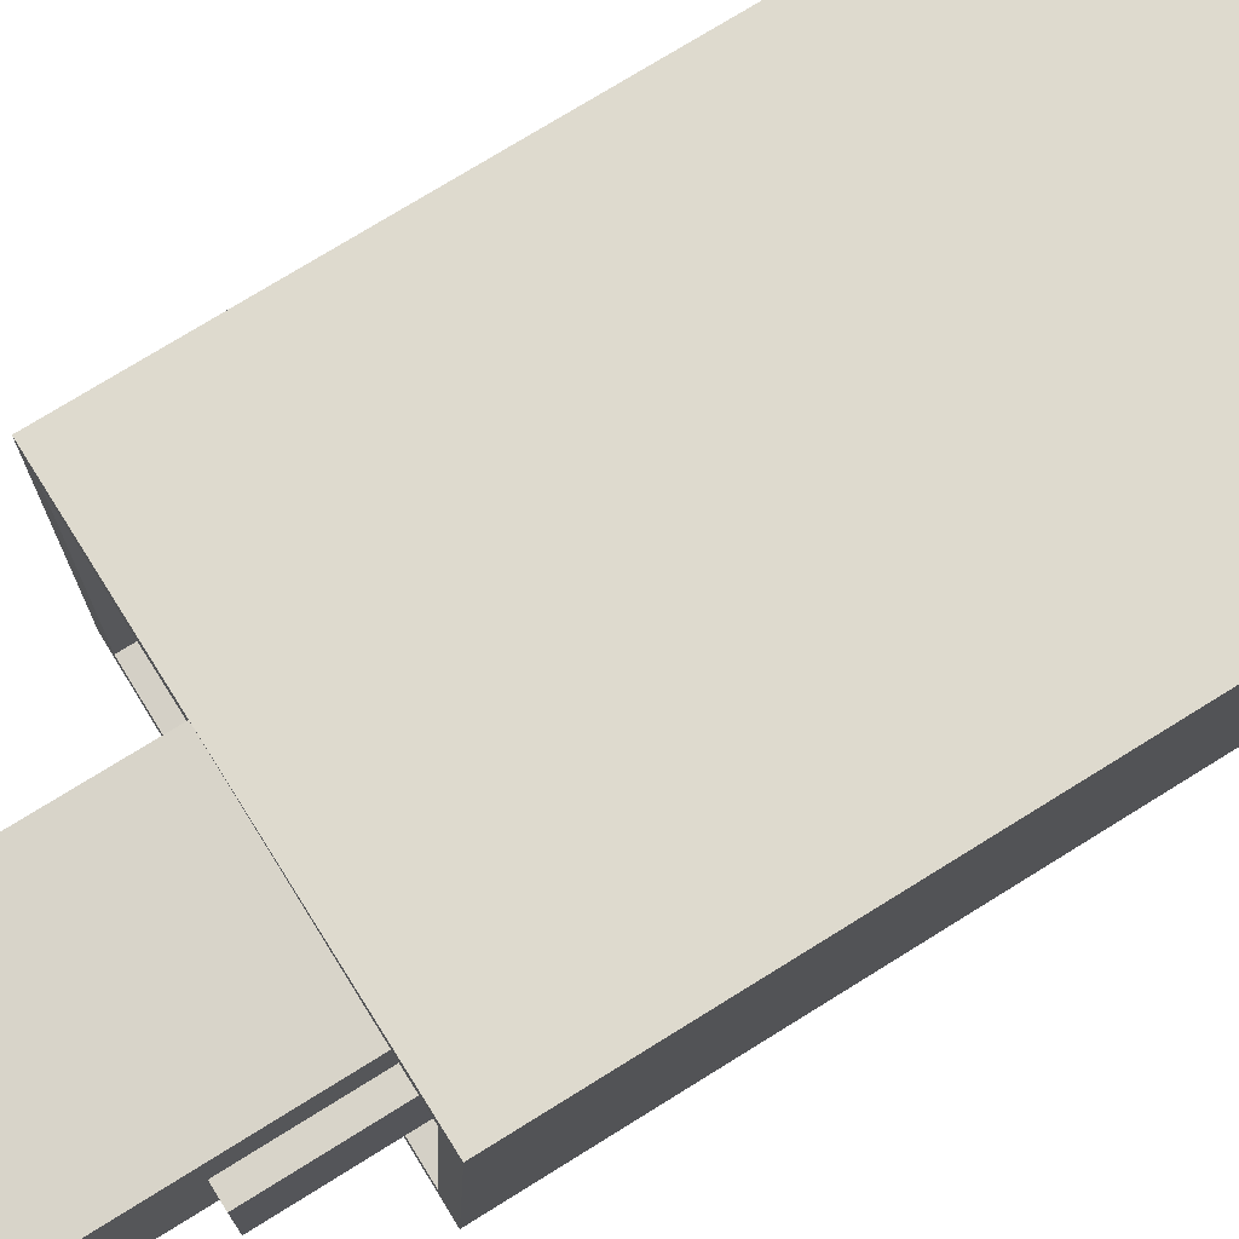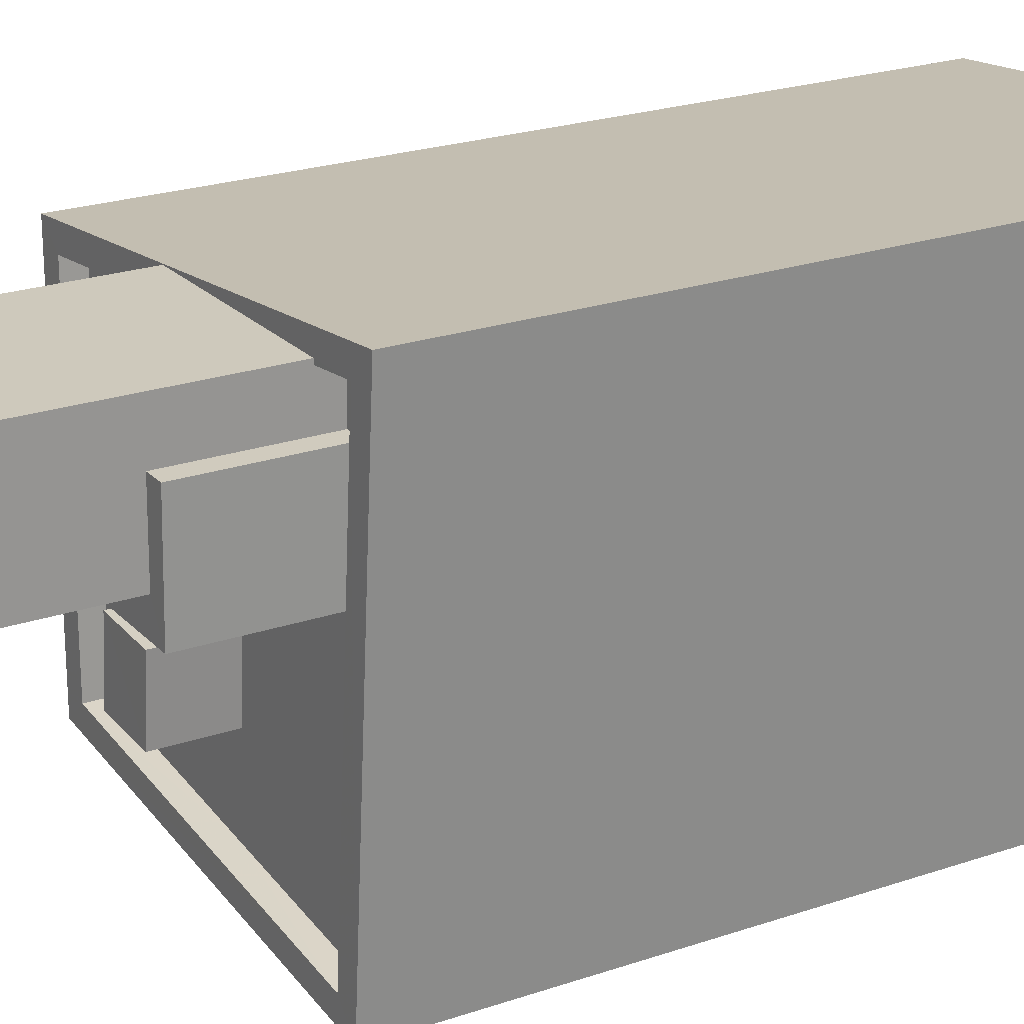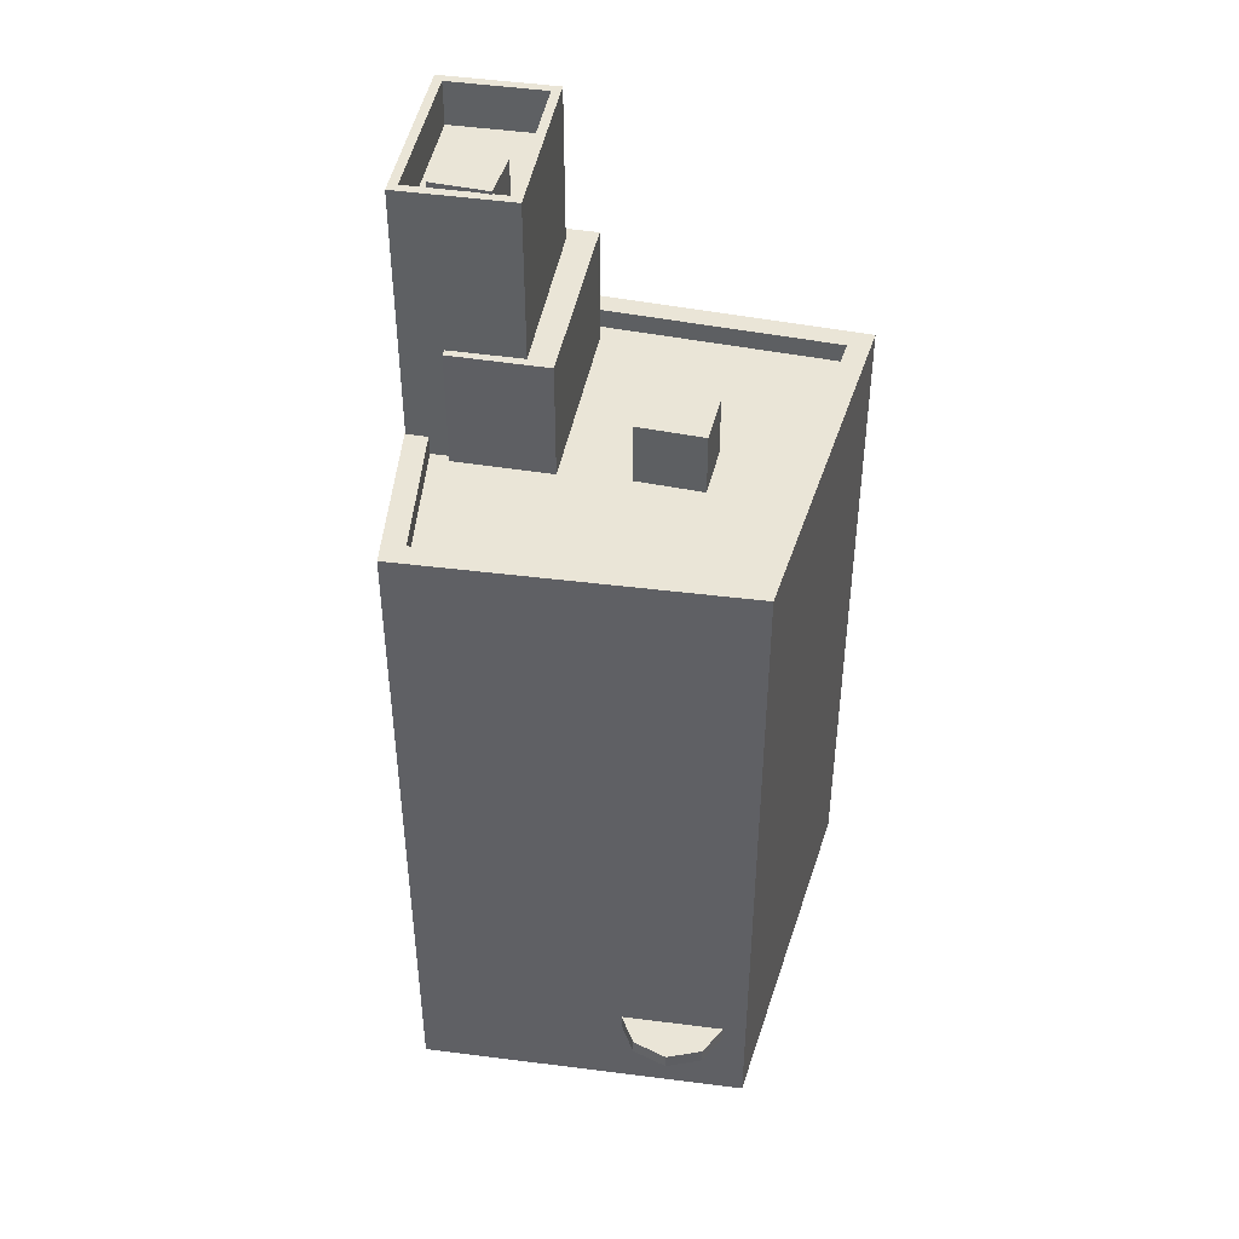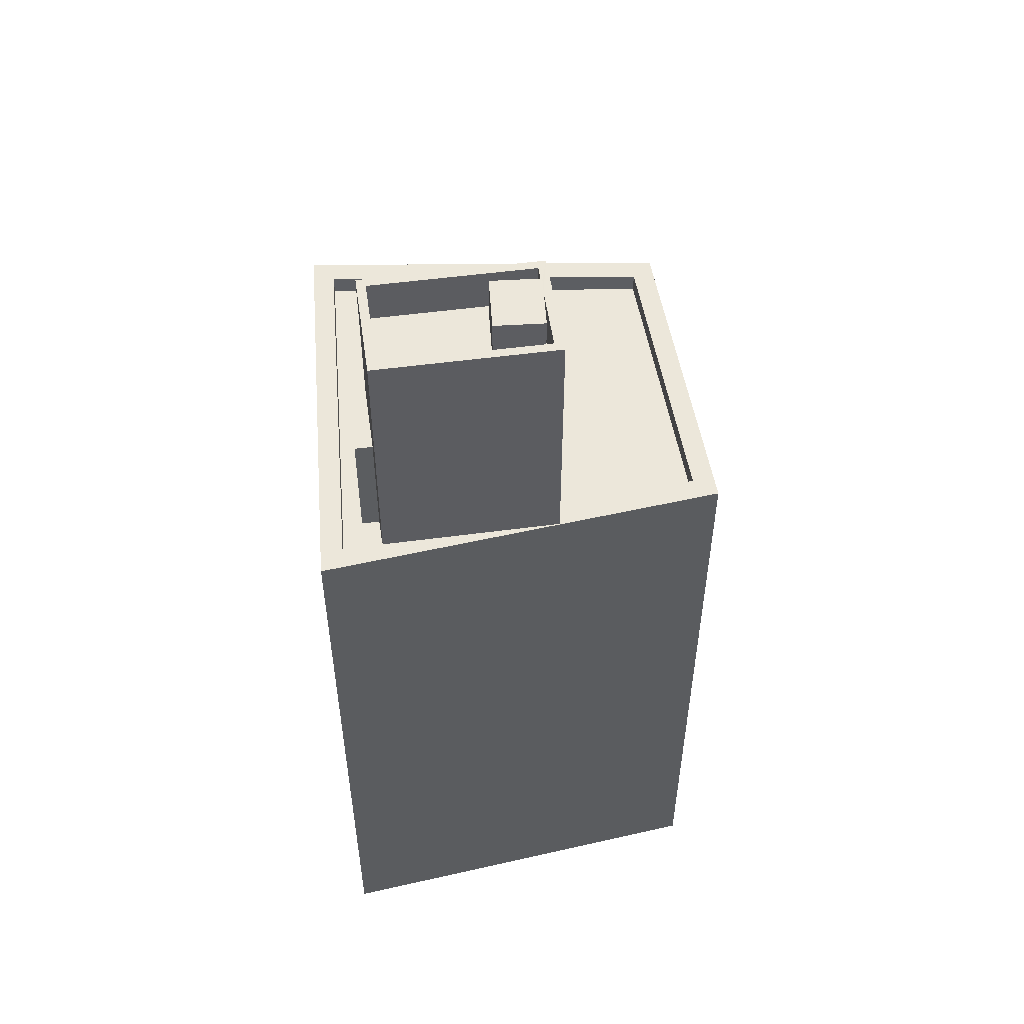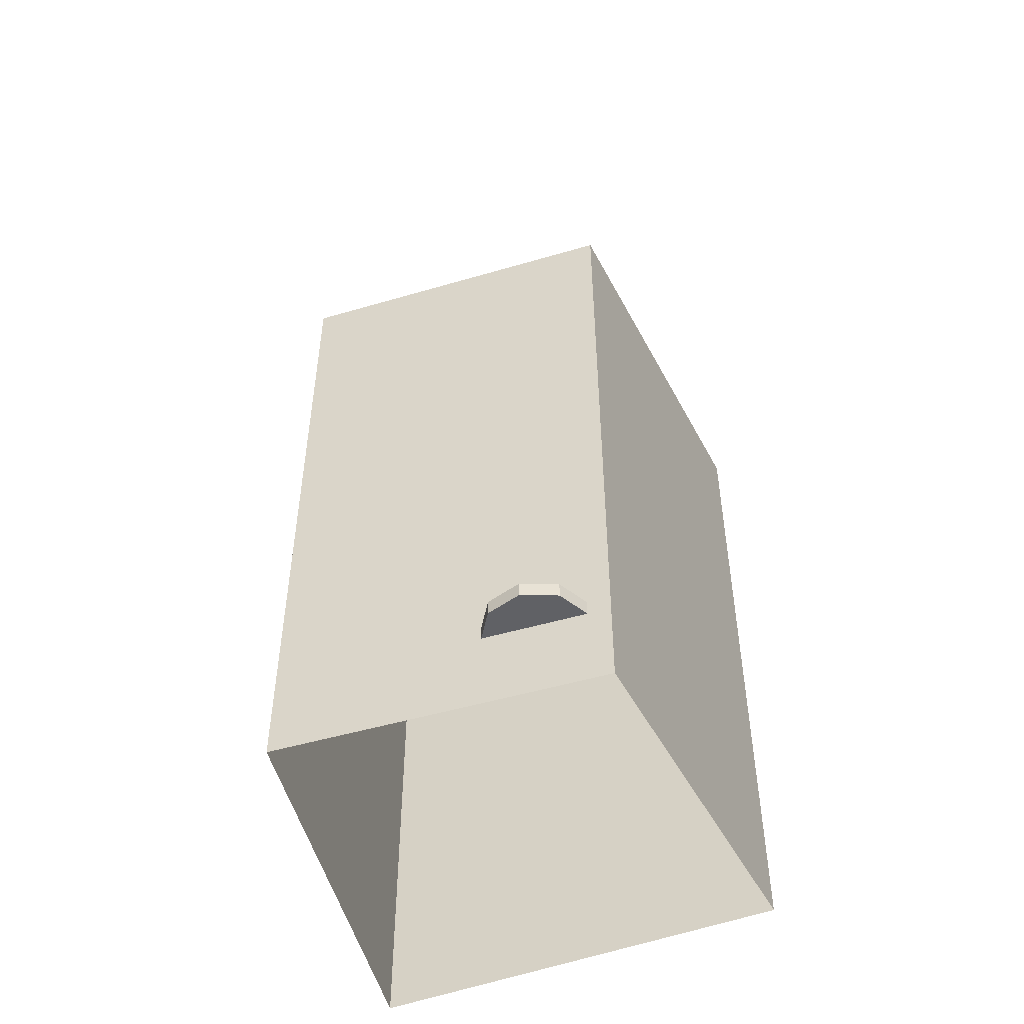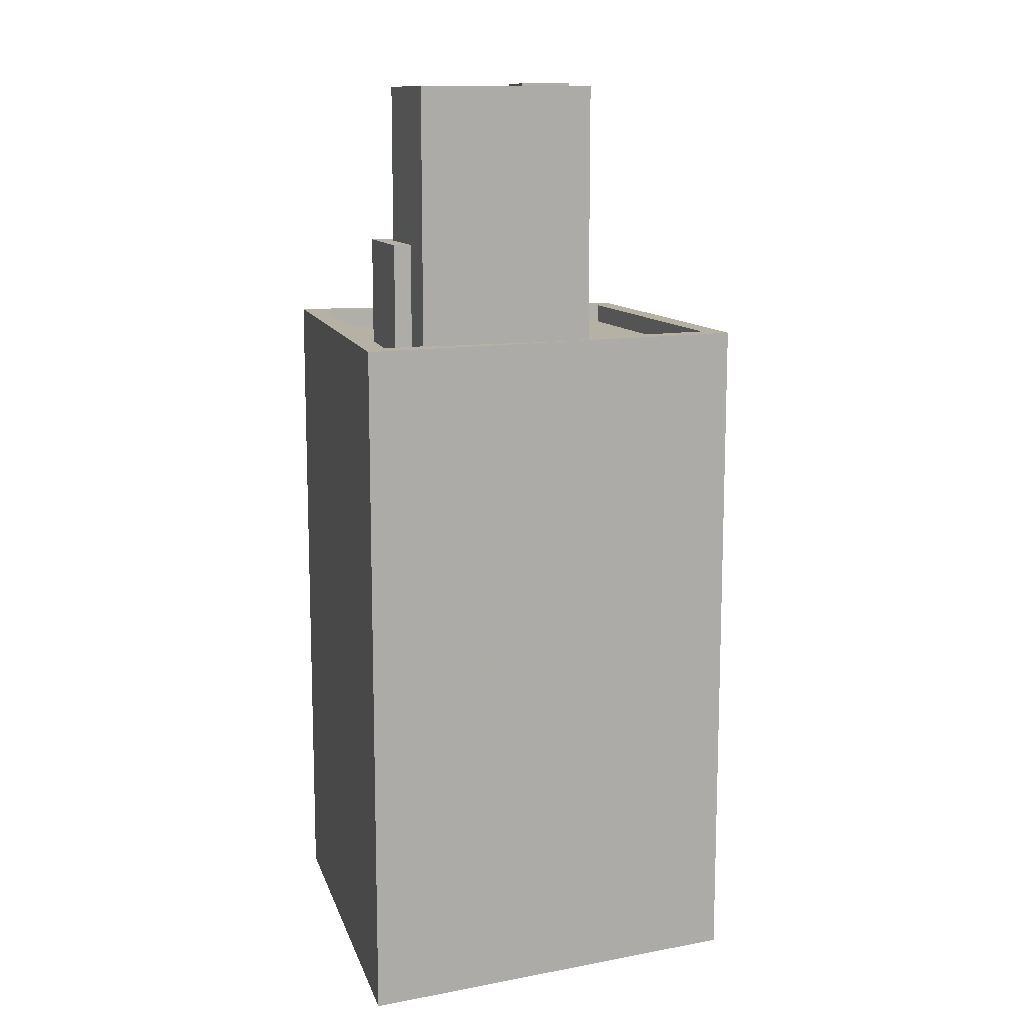
<metadata>
{"format":"obj","ext":"obj","renderer":"f3d","projection":"perspective","resolution":1024,"background":"white","views":[{"elev":74.5,"azim":58.1,"up":"+Y"},{"elev":21.9,"azim":58.6,"up":"+Y"},{"elev":44.4,"azim":-80.9,"up":"+Z"},{"elev":52.3,"azim":171.1,"up":"+Z"},{"elev":-49.6,"azim":-71.3,"up":"+Z"},{"elev":12.0,"azim":161.0,"up":"+Z"}]}
</metadata>
<code>
v -1.197e+04 -3.767e+04 15.73
v -1.198e+04 -3.765e+04 15.73
v -1.197e+04 -3.765e+04 15.73
v -1.198e+04 -3.766e+04 15.73
v -1.199e+04 -3.766e+04 19.57
v -1.198e+04 -3.766e+04 19.57
v -1.199e+04 -3.766e+04 19.57
v -1.198e+04 -3.766e+04 19.57
v -1.199e+04 -3.766e+04 19.57
v -1.198e+04 -3.766e+04 49.74
v -1.198e+04 -3.766e+04 49.74
v -1.198e+04 -3.766e+04 49.74
v -1.198e+04 -3.766e+04 49.74
v -1.197e+04 -3.765e+04 46.89
v -1.197e+04 -3.765e+04 46.89
v -1.197e+04 -3.765e+04 46.89
v -1.197e+04 -3.767e+04 46.89
v -1.197e+04 -3.766e+04 46.89
v -1.198e+04 -3.766e+04 46.89
v -1.198e+04 -3.766e+04 46.89
v -1.197e+04 -3.765e+04 46.89
v -1.197e+04 -3.765e+04 46.89
v -1.198e+04 -3.766e+04 46.89
v -1.198e+04 -3.766e+04 46.89
v -1.198e+04 -3.766e+04 46.89
v -1.198e+04 -3.766e+04 46.89
v -1.198e+04 -3.765e+04 46.89
v -1.198e+04 -3.765e+04 46.89
v -1.198e+04 -3.765e+04 46.89
v -1.198e+04 -3.765e+04 46.89
v -1.198e+04 -3.765e+04 46.89
v -1.197e+04 -3.765e+04 47.79
v -1.197e+04 -3.765e+04 47.79
v -1.197e+04 -3.765e+04 47.79
v -1.197e+04 -3.765e+04 47.79
v -1.198e+04 -3.765e+04 47.79
v -1.198e+04 -3.765e+04 47.79
v -1.198e+04 -3.765e+04 47.79
v -1.198e+04 -3.765e+04 47.79
v -1.197e+04 -3.767e+04 47.79
v -1.197e+04 -3.767e+04 47.79
v -1.198e+04 -3.766e+04 47.79
v -1.198e+04 -3.766e+04 47.79
v -1.197e+04 -3.765e+04 52.34
v -1.197e+04 -3.765e+04 52.34
v -1.197e+04 -3.765e+04 52.34
v -1.197e+04 -3.766e+04 52.34
v -1.198e+04 -3.765e+04 52.34
v -1.198e+04 -3.765e+04 52.34
v -1.198e+04 -3.765e+04 52.34
v -1.198e+04 -3.765e+04 52.34
v -1.198e+04 -3.765e+04 57.59
v -1.198e+04 -3.765e+04 57.59
v -1.197e+04 -3.765e+04 57.59
v -1.198e+04 -3.765e+04 57.59
v -1.198e+04 -3.765e+04 57.59
v -1.198e+04 -3.765e+04 57.59
v -1.197e+04 -3.765e+04 57.59
v -1.197e+04 -3.765e+04 57.59
v -1.197e+04 -3.765e+04 57.59
v -1.198e+04 -3.765e+04 59.59
v -1.198e+04 -3.765e+04 59.59
v -1.197e+04 -3.765e+04 59.59
v -1.197e+04 -3.765e+04 59.59
v -1.197e+04 -3.765e+04 59.59
v -1.197e+04 -3.765e+04 59.59
v -1.198e+04 -3.765e+04 59.59
v -1.198e+04 -3.765e+04 59.59
v -1.198e+04 -3.765e+04 59.59
v -1.198e+04 -3.765e+04 59.59
v -1.198e+04 -3.765e+04 59.59
v -1.198e+04 -3.765e+04 59.74
v -1.198e+04 -3.765e+04 59.74
v -1.197e+04 -3.765e+04 59.74
v -1.197e+04 -3.765e+04 59.74
v -1.199e+04 -3.766e+04 20.27
v -1.198e+04 -3.766e+04 20.27
v -1.199e+04 -3.766e+04 20.27
v -1.198e+04 -3.766e+04 20.27
v -1.199e+04 -3.766e+04 20.27
v -1.198e+04 -3.766e+04 20.27
v -1.198e+04 -3.766e+04 19.57
f 1 2 3
f 1 4 2
f 5 6 7
f 7 8 9
f 7 6 8
f 10 11 12
f 13 10 12
f 14 15 16
f 17 14 18
f 19 17 20
f 16 15 21
f 18 22 23
f 20 18 23
f 14 16 18
f 17 18 20
f 22 24 23
f 25 19 20
f 25 26 19
f 27 26 24
f 28 29 30
f 27 29 28
f 26 25 24
f 31 24 22
f 27 31 29
f 27 24 31
f 32 33 34
f 34 33 35
f 36 37 38
f 36 32 39
f 36 39 37
f 36 33 32
f 34 40 32
f 34 41 40
f 41 42 40
f 41 43 42
f 37 39 42
f 43 37 42
f 44 45 46
f 44 46 47
f 48 49 50
f 46 51 47
f 50 49 51
f 46 50 51
f 52 53 54
f 55 56 57
f 58 54 59
f 60 55 58
f 54 53 59
f 55 57 58
f 60 58 59
f 61 62 63
f 64 61 63
f 63 65 66
f 61 67 62
f 68 69 62
f 69 66 65
f 63 66 64
f 70 67 61
f 67 68 62
f 68 71 69
f 66 69 71
f 72 73 74
f 75 72 74
f 76 77 78
f 78 79 80
f 78 77 79
f 11 20 12
f 11 25 20
f 11 10 24
f 25 11 24
f 23 24 10
f 13 23 10
f 23 12 20
f 23 13 12
f 35 14 34
f 35 15 14
f 28 37 27
f 28 38 37
f 41 14 17
f 41 34 14
f 26 43 19
f 19 41 17
f 19 43 41
f 43 26 27
f 37 43 27
f 40 1 3
f 32 40 3
f 81 1 40
f 40 42 81
f 82 4 1
f 82 1 81
f 42 39 79
f 77 81 42
f 4 6 2
f 39 2 79
f 8 4 82
f 6 4 8
f 77 42 79
f 79 2 6
f 39 3 2
f 39 32 3
f 8 82 81
f 77 8 81
f 51 49 29
f 31 51 29
f 45 44 16
f 21 45 16
f 29 49 48
f 30 29 48
f 16 47 18
f 16 44 47
f 31 22 51
f 22 18 47
f 22 47 51
f 46 63 62
f 50 46 62
f 64 60 59
f 64 66 60
f 61 59 53
f 61 64 59
f 52 61 53
f 52 70 61
f 68 55 71
f 68 56 55
f 71 55 60
f 66 71 60
f 50 62 48
f 38 30 48
f 28 30 38
f 48 62 69
f 38 48 36
f 36 48 69
f 33 69 65
f 33 36 69
f 63 45 65
f 65 45 33
f 63 46 45
f 15 35 21
f 33 45 35
f 35 45 21
f 52 54 70
f 67 70 73
f 73 70 74
f 70 54 74
f 57 68 72
f 72 68 73
f 57 56 68
f 73 68 67
f 58 57 72
f 75 58 72
f 74 58 75
f 74 54 58
f 79 5 80
f 79 6 5
f 77 76 9
f 8 77 9
f 76 78 7
f 9 76 7
f 78 80 5
f 7 78 5

</code>
